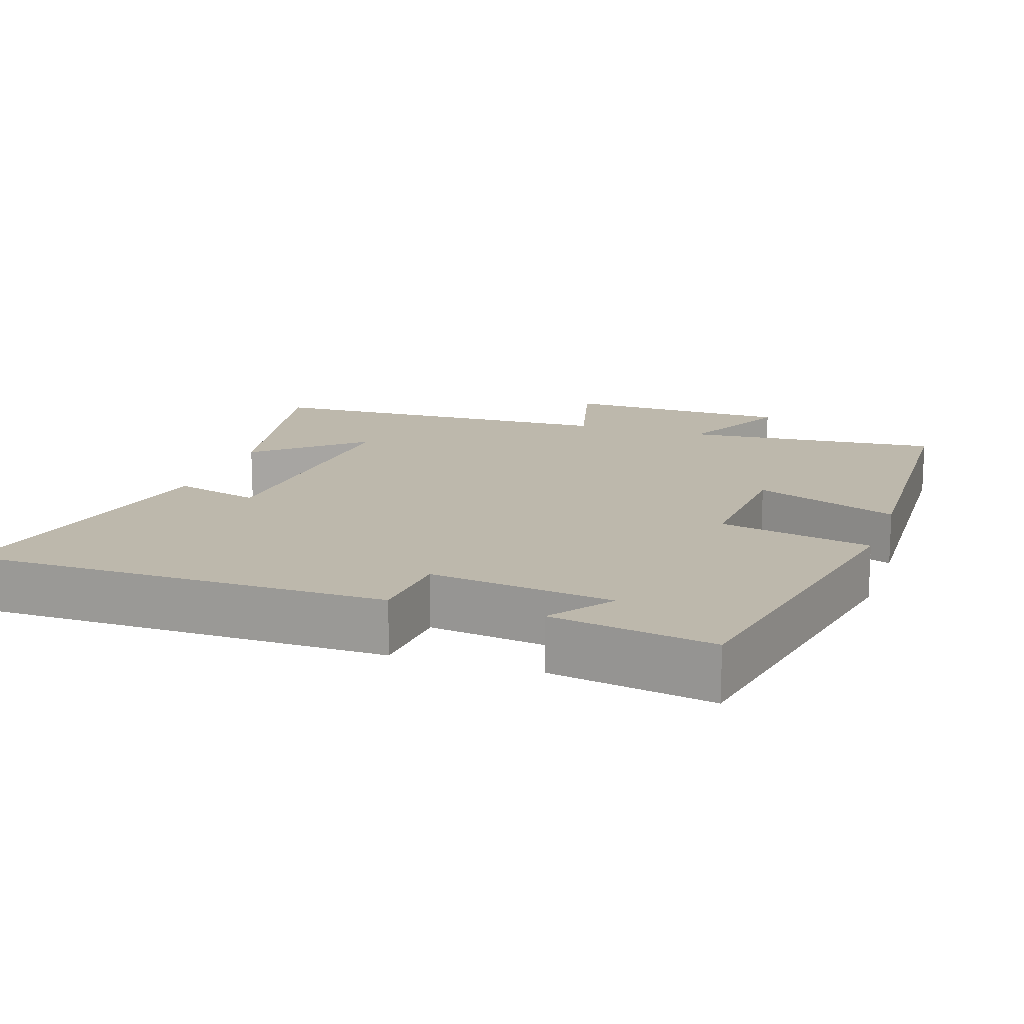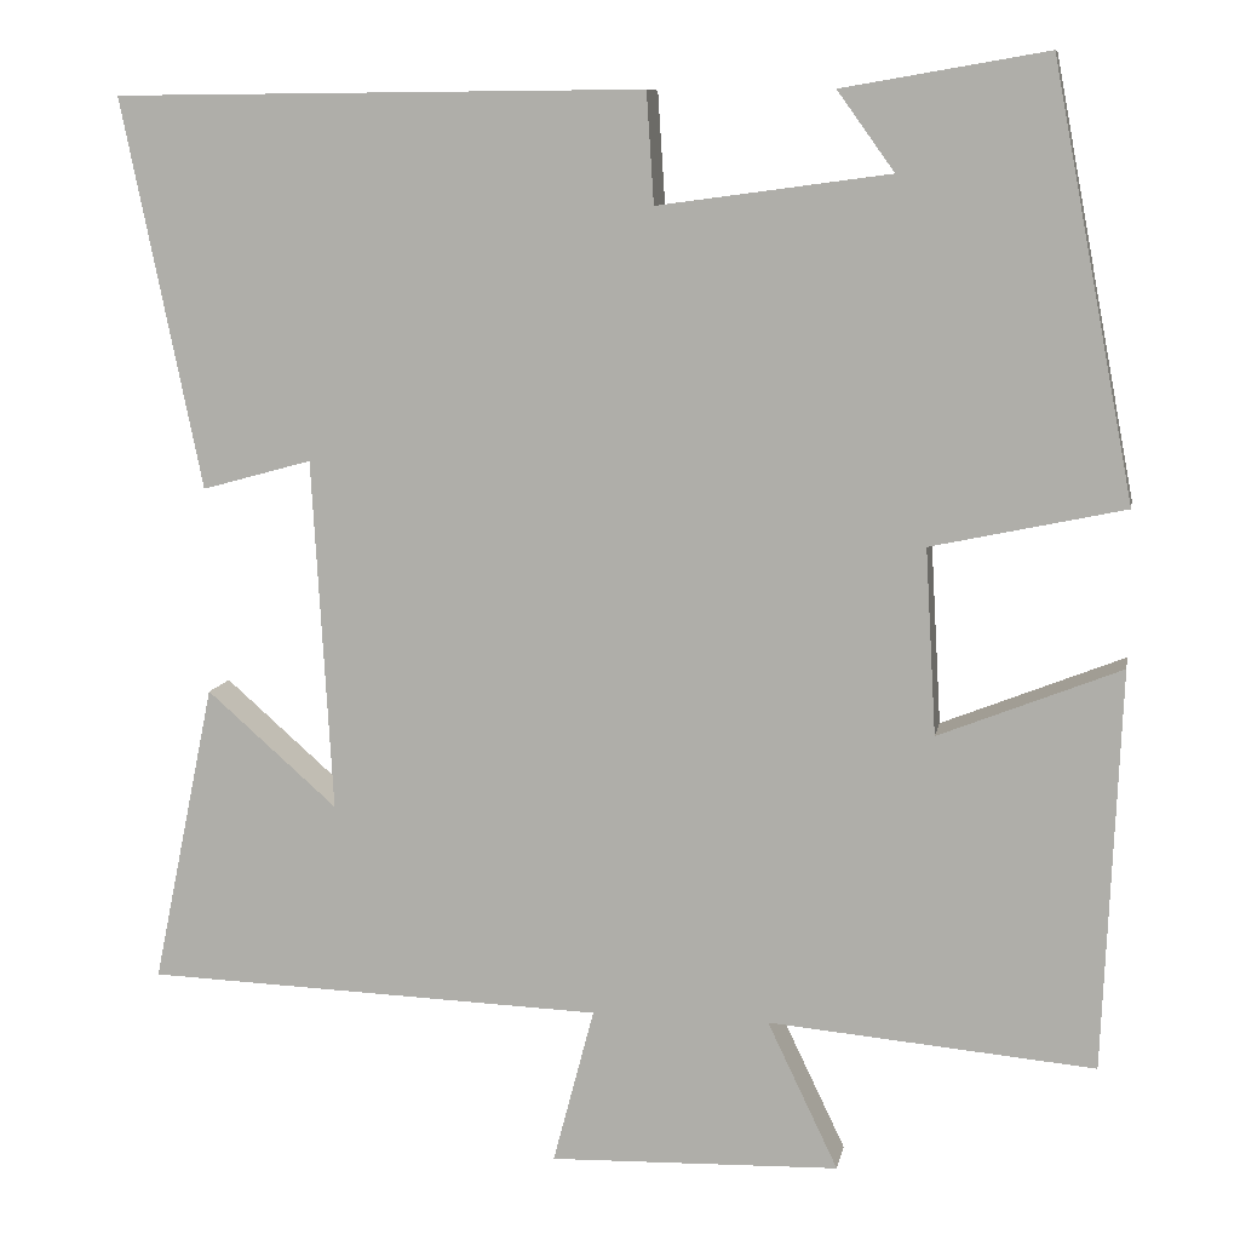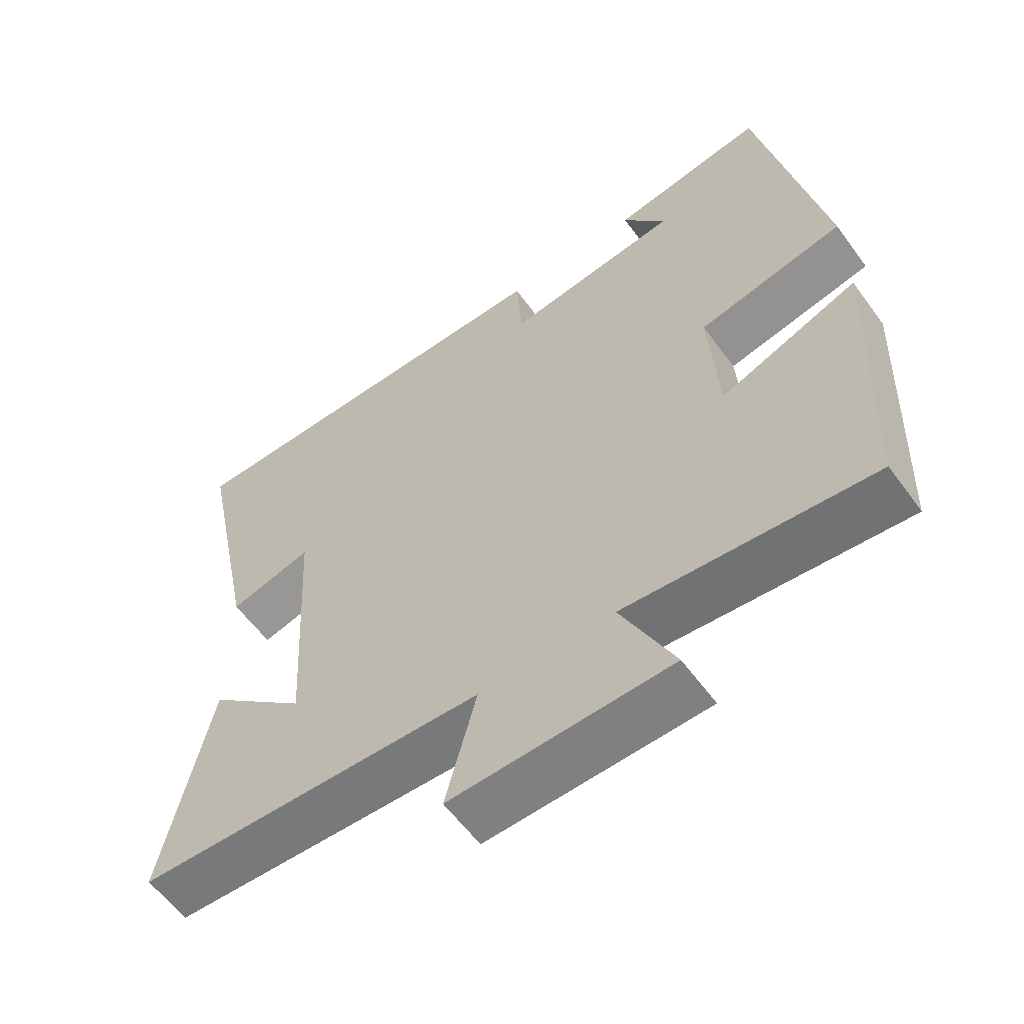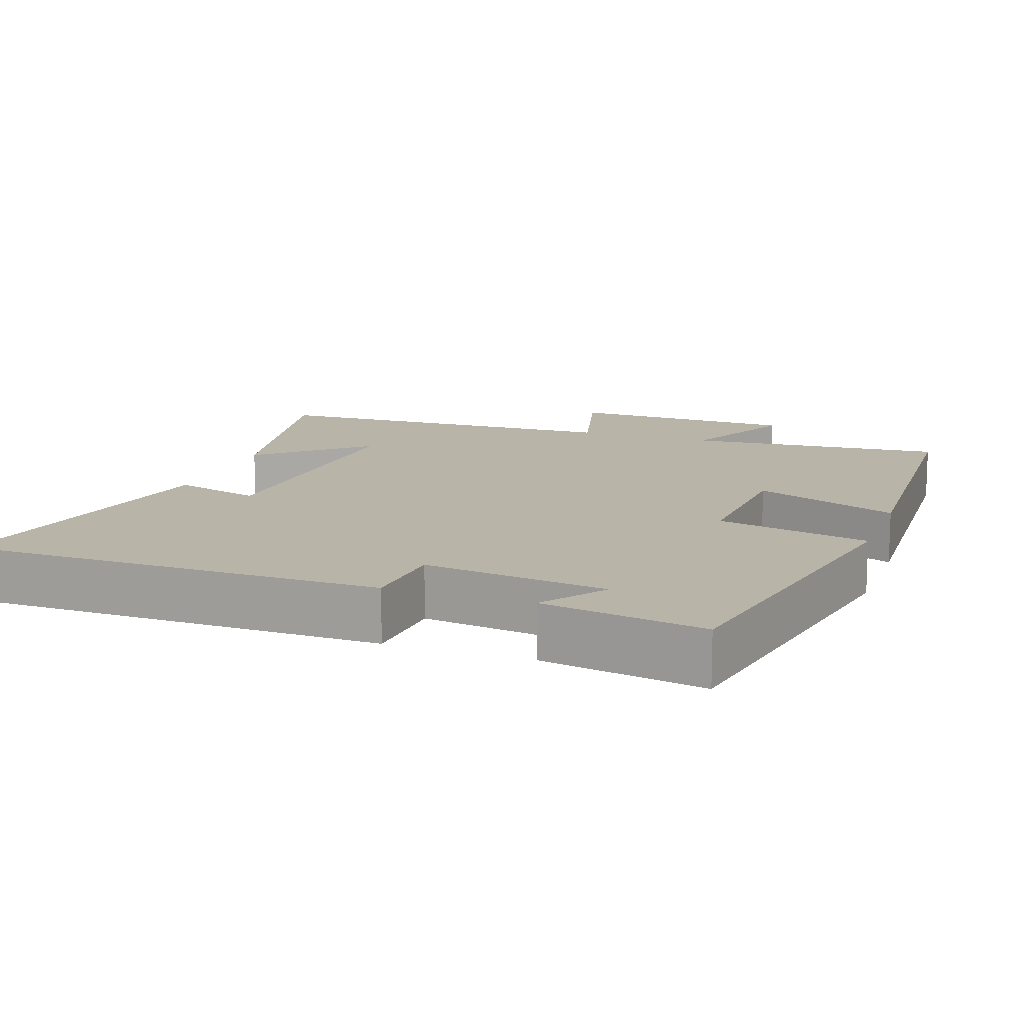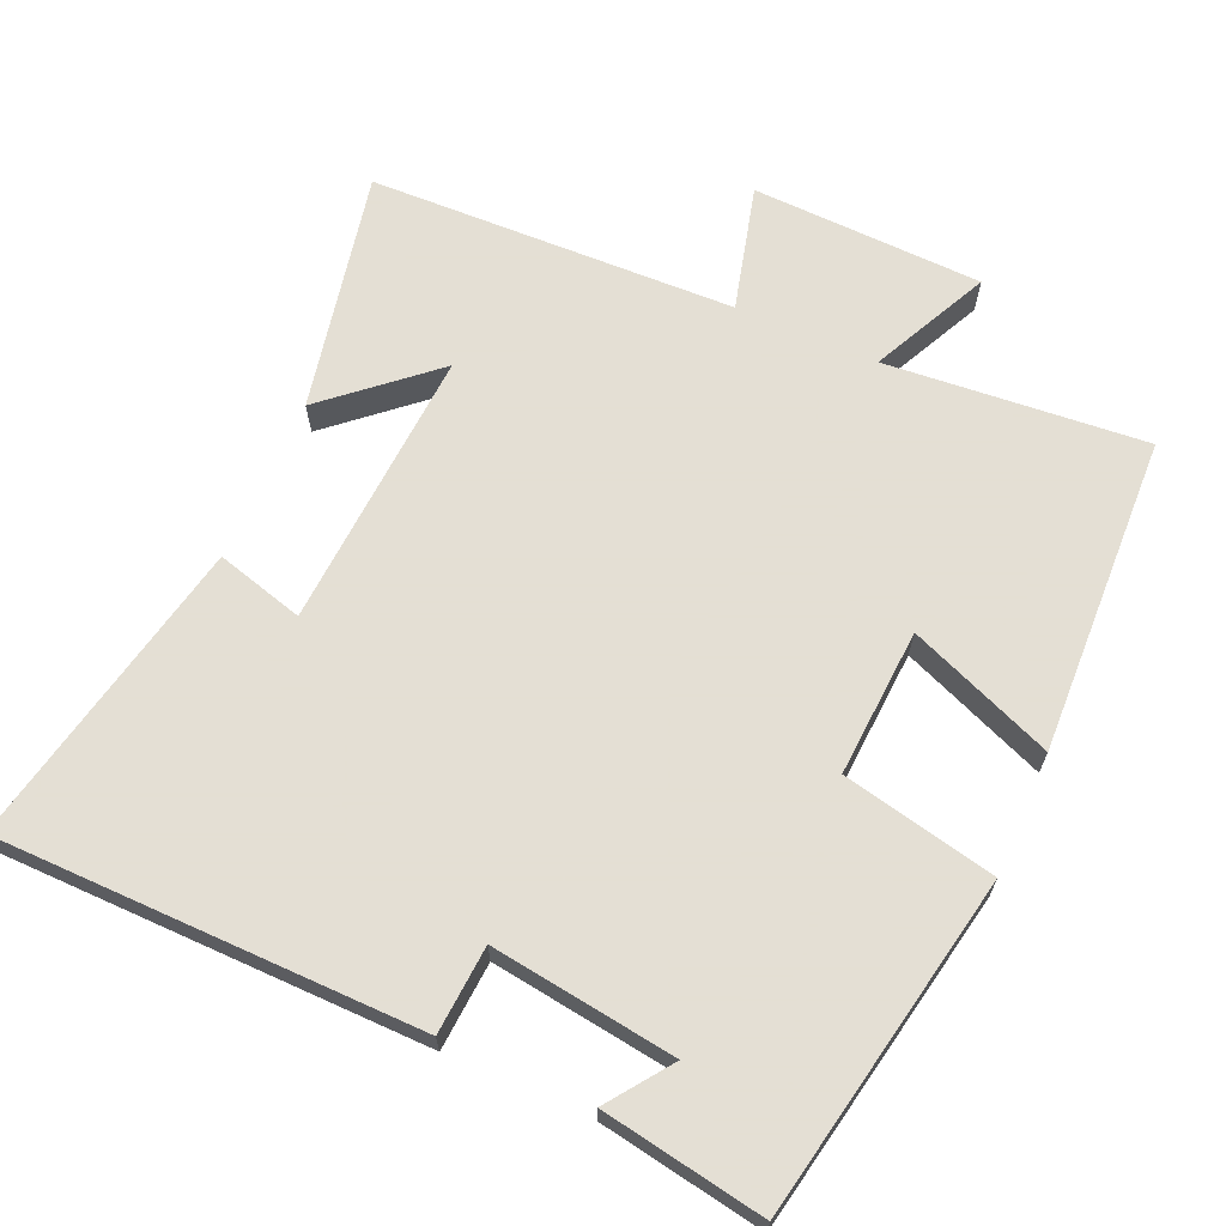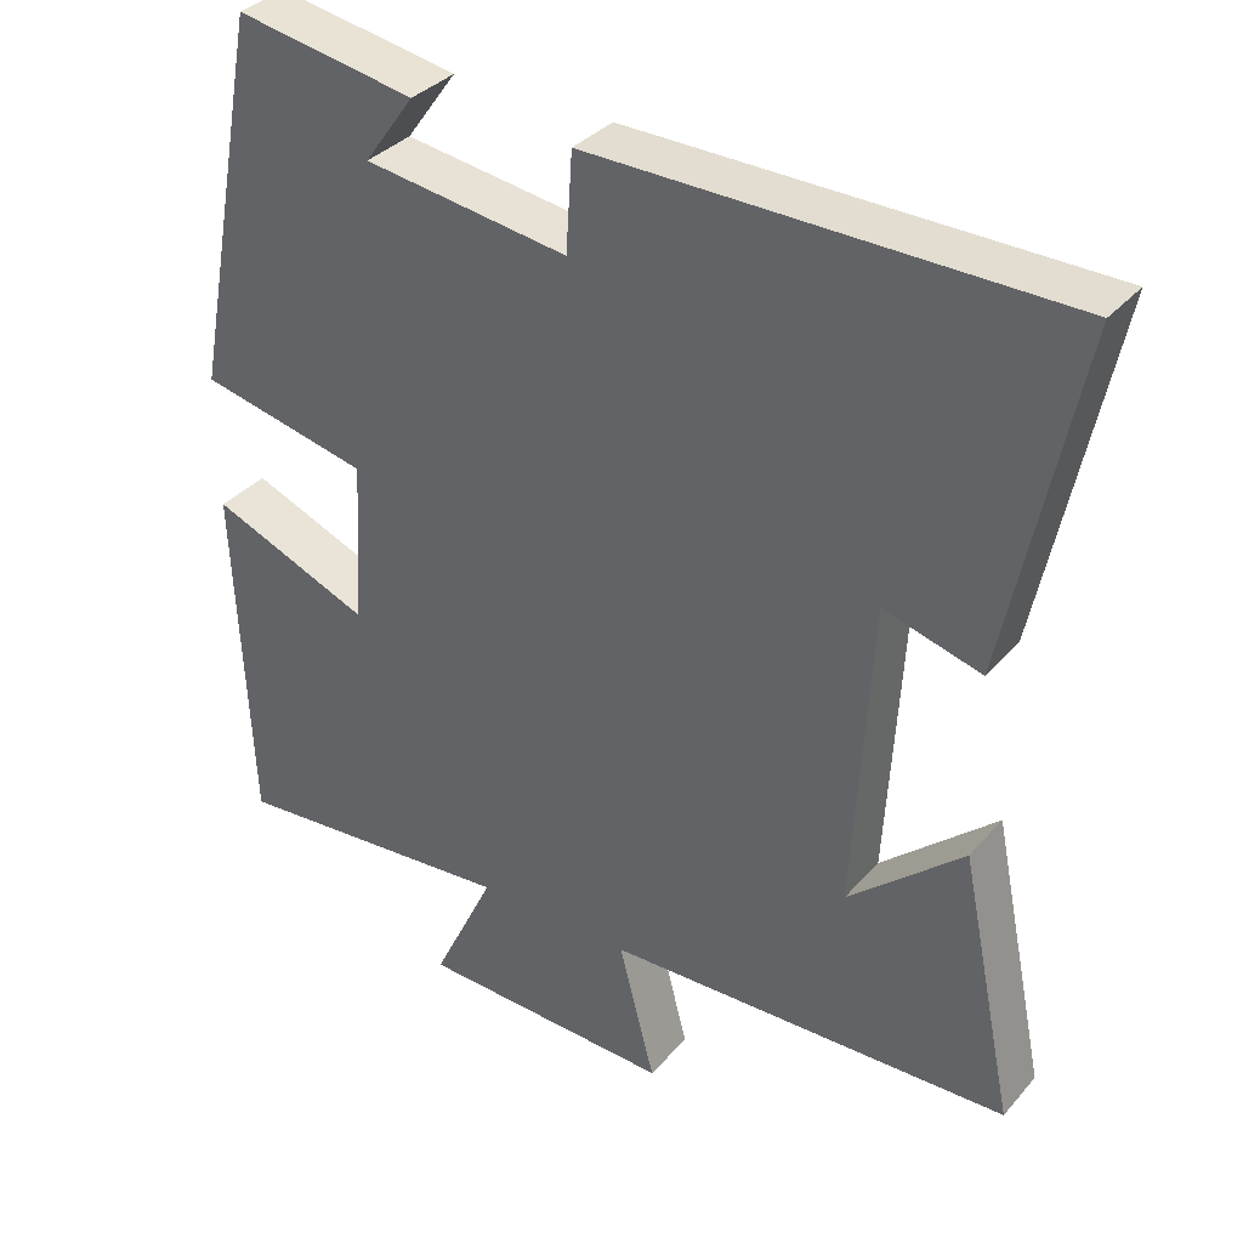
<metadata>
{"format":"obj","ext":"obj","renderer":"f3d","projection":"perspective","resolution":1024,"background":"white","views":[{"elev":14.8,"azim":18.7,"up":"+Y"},{"elev":9.5,"azim":10.5,"up":"+Z"},{"elev":-59.0,"azim":35.9,"up":"+Z"},{"elev":13.3,"azim":19.6,"up":"+Y"},{"elev":66.3,"azim":23.9,"up":"+Y"},{"elev":34.9,"azim":-145.1,"up":"+Z"}]}
</metadata>
<code>
v 0.482 0.07 -0.531
v 0.127 0.07 -0.5
v 0.204 0.07 -0.661
v -0.112 0.07 -0.671
v -0.067 0.07 -0.5
v -0.568 0.07 -0.483
v -0.5 0.07 -0.155
v -0.358 0.07 -0.28
v -0.38 0.07 0.104
v -0.5 0.07 0.071
v -0.587 0.07 0.495
v -0.009 0.07 0.5
v -0.001 0.07 0.38
v 0.251 0.07 0.414
v 0.189 0.07 0.5
v 0.411 0.07 0.538
v 0.5 0.07 0.072
v 0.29 0.07 0.027
v 0.302 0.07 -0.175
v 0.5 0.07 -0.096
v 0.482 0 -0.531
v 0.127 0 -0.5
v 0.204 0 -0.661
v -0.112 0 -0.671
v -0.067 0 -0.5
v -0.568 0 -0.483
v -0.5 0 -0.155
v -0.358 0 -0.28
v -0.38 0 0.104
v -0.5 0 0.071
v -0.587 0 0.495
v -0.009 0 0.5
v -0.001 0 0.38
v 0.251 0 0.414
v 0.189 0 0.5
v 0.411 0 0.538
v 0.5 0 0.072
v 0.29 0 0.027
v 0.302 0 -0.175
v 0.5 0 -0.096
f 19 20 1 2
f 18 19 2
f 16 17 18
f 16 18 2
f 14 15 16
f 14 16 2
f 13 14 2
f 10 11 12 13
f 9 10 13
f 8 9 13 2
f 6 7 8
f 5 6 8 2
f 2 3 4 5
f 22 21 40 39
f 22 39 38
f 38 37 36
f 22 38 36
f 36 35 34
f 22 36 34
f 22 34 33
f 33 32 31 30
f 33 30 29
f 22 33 29 28
f 28 27 26
f 22 28 26 25
f 25 24 23 22
f 1 21 22 2
f 2 22 23 3
f 3 23 24 4
f 4 24 25 5
f 5 25 26 6
f 6 26 27 7
f 7 27 28 8
f 8 28 29 9
f 9 29 30 10
f 10 30 31 11
f 11 31 32 12
f 12 32 33 13
f 13 33 34 14
f 14 34 35 15
f 15 35 36 16
f 16 36 37 17
f 17 37 38 18
f 18 38 39 19
f 19 39 40 20
f 20 40 21 1

</code>
